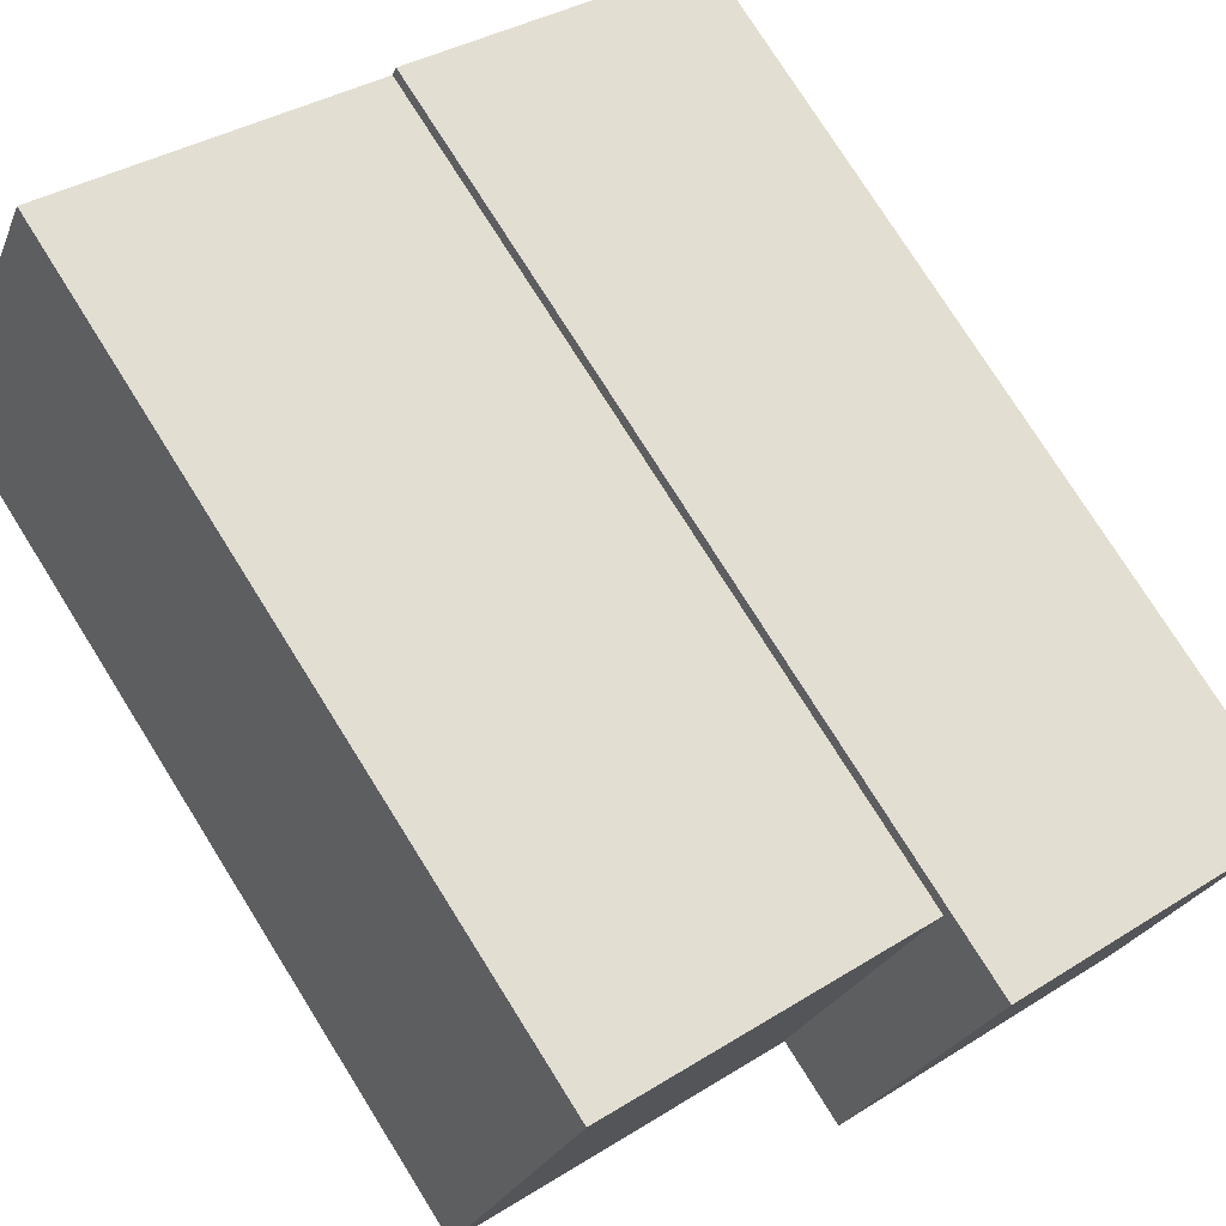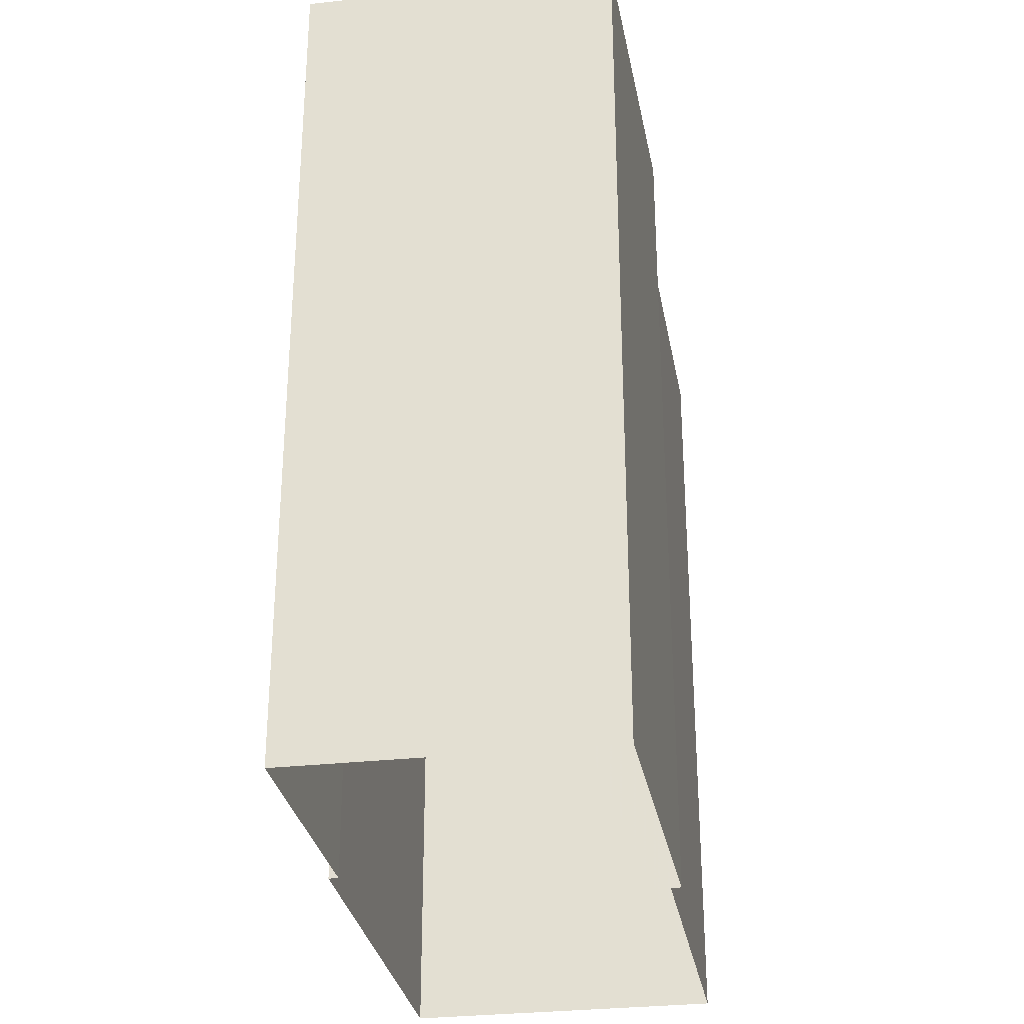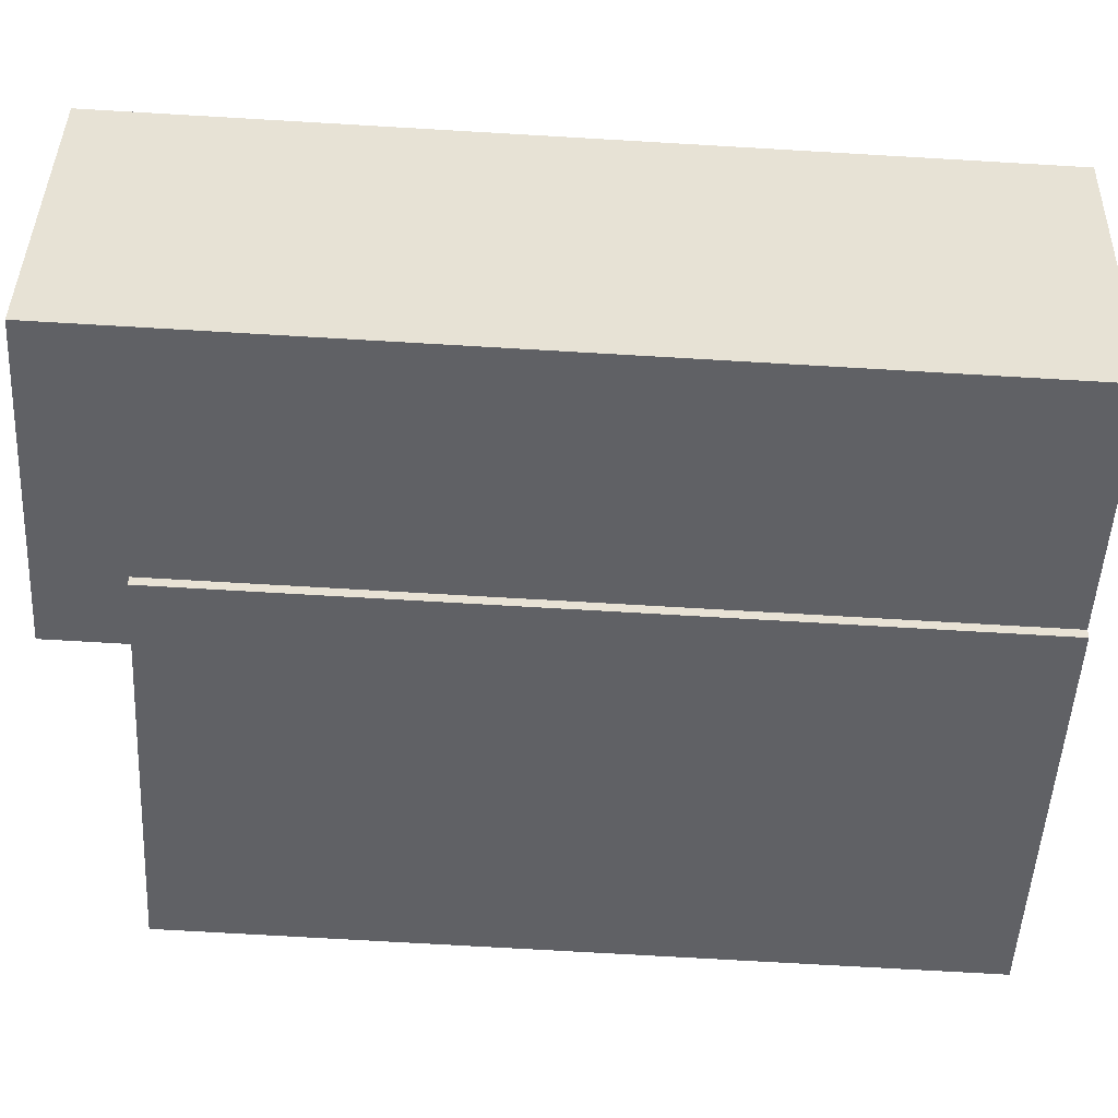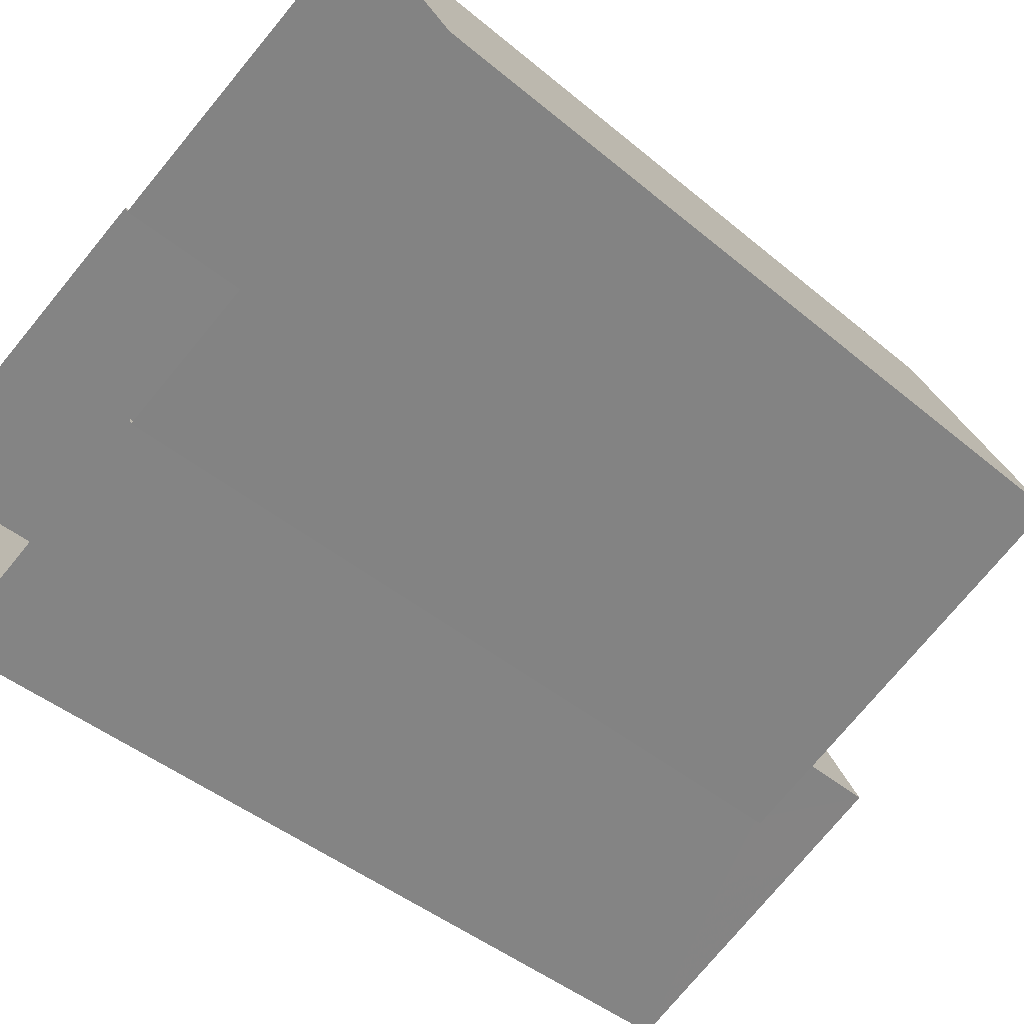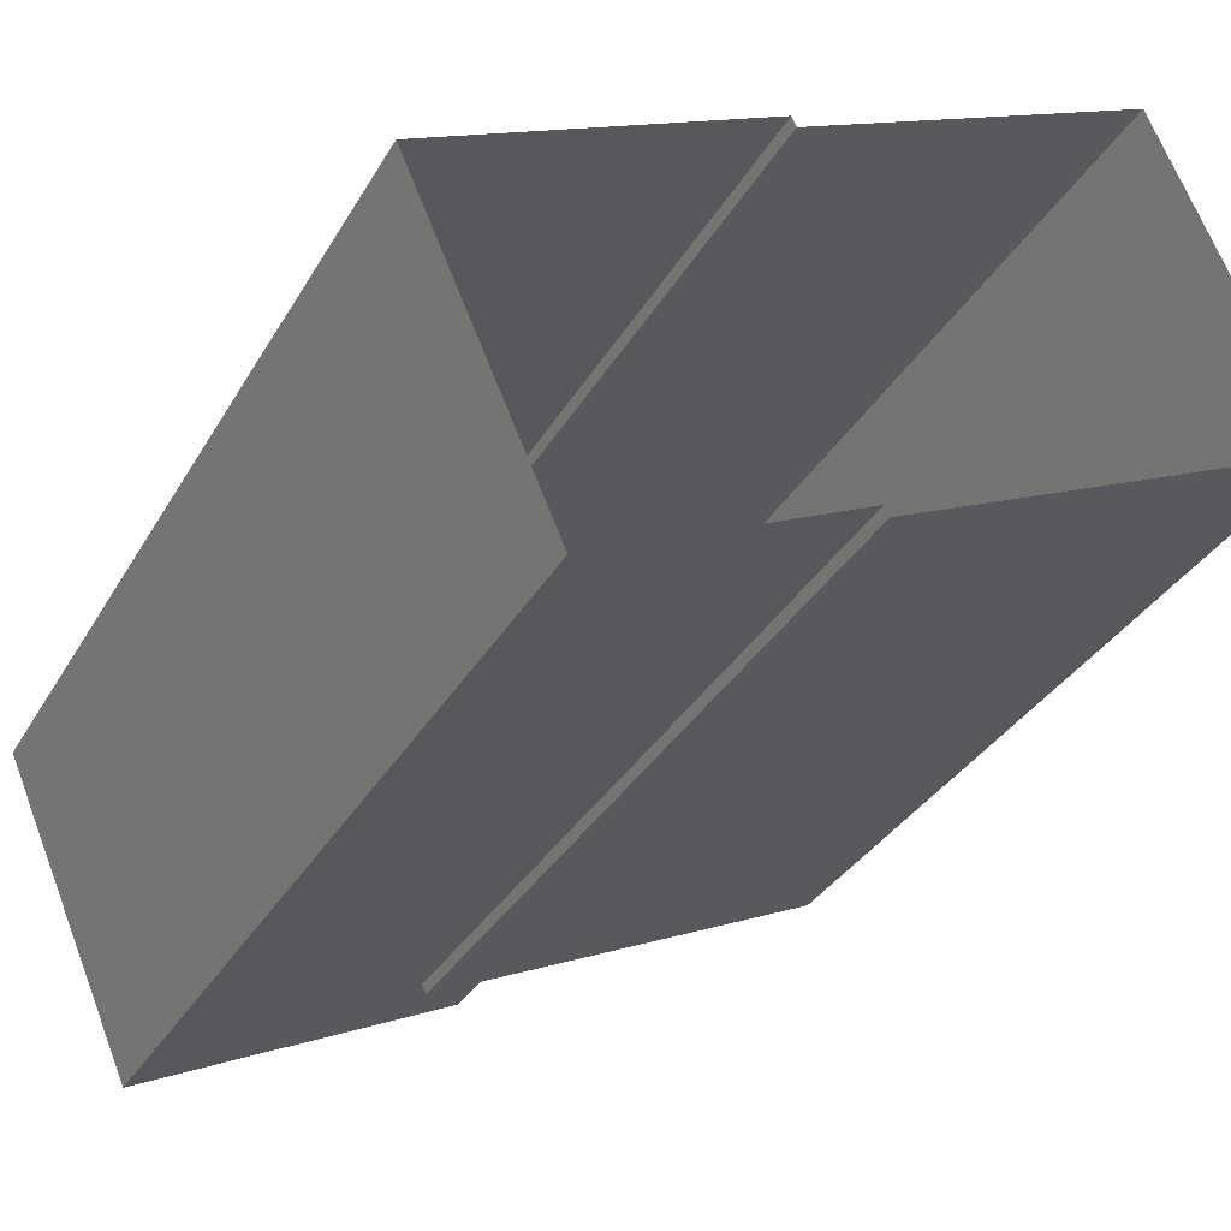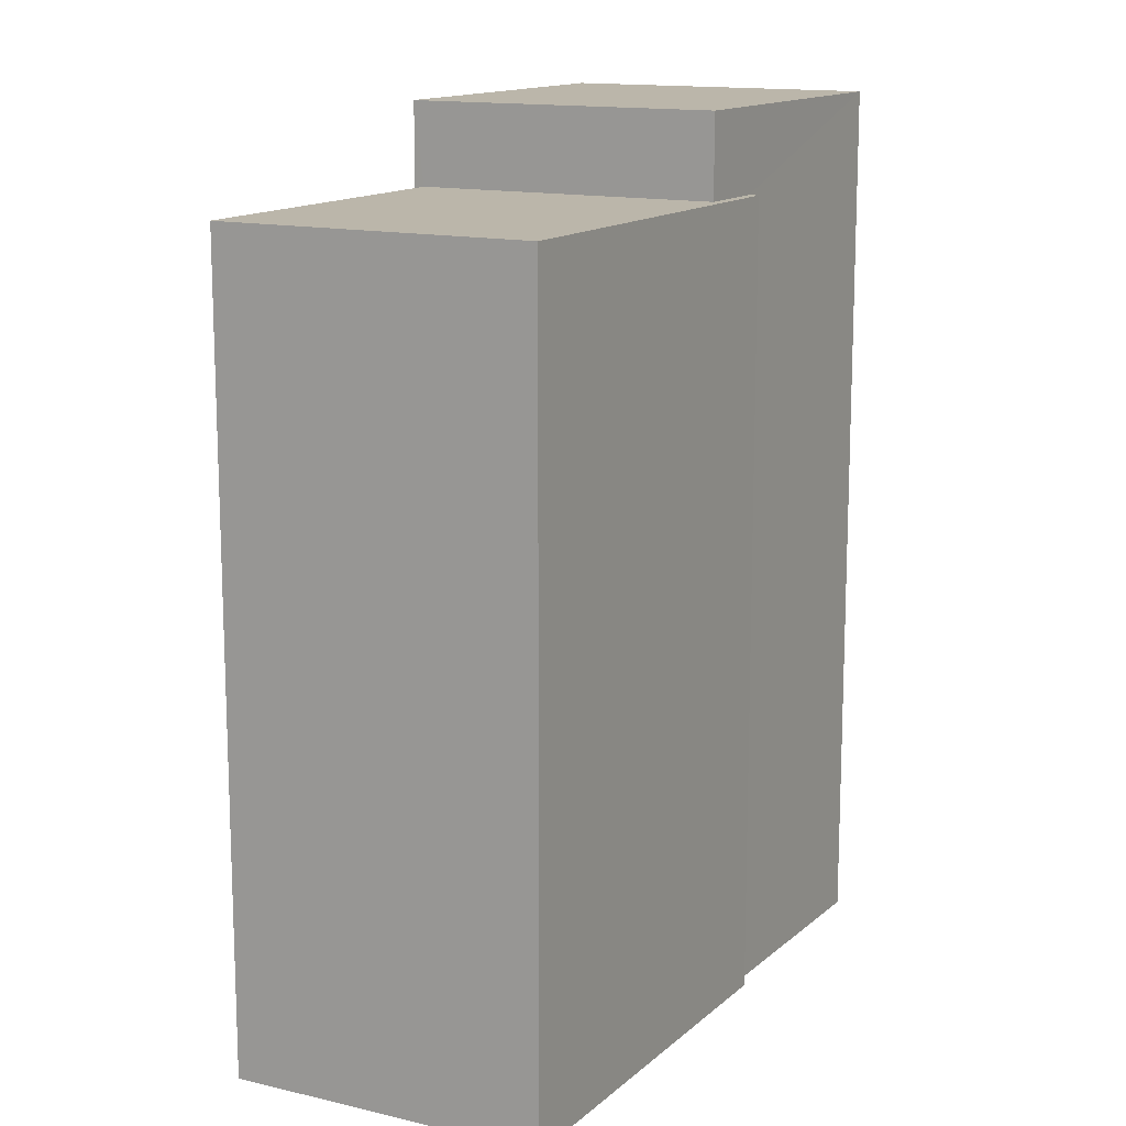
<metadata>
{"format":"obj","ext":"obj","renderer":"f3d","projection":"perspective","resolution":1024,"background":"white","views":[{"elev":76.5,"azim":-32.1,"up":"+Y"},{"elev":-30.7,"azim":75.5,"up":"+Z"},{"elev":-74.3,"azim":86.7,"up":"+Y"},{"elev":-43.3,"azim":-134.7,"up":"+Y"},{"elev":-33.2,"azim":154.2,"up":"+Y"},{"elev":13.9,"azim":-85.5,"up":"+Z"}]}
</metadata>
<code>
v -1.269e+04 -3.384e+04 37.56
v -1.269e+04 -3.384e+04 37.56
v -1.269e+04 -3.384e+04 37.56
v -1.269e+04 -3.384e+04 37.56
v -1.269e+04 -3.384e+04 37.56
v -1.269e+04 -3.384e+04 37.56
v -1.269e+04 -3.384e+04 37.56
v -1.269e+04 -3.384e+04 37.56
v -1.269e+04 -3.384e+04 45.76
v -1.269e+04 -3.384e+04 45.76
v -1.269e+04 -3.384e+04 45.76
v -1.269e+04 -3.384e+04 45.76
v -1.269e+04 -3.384e+04 45.76
v -1.269e+04 -3.384e+04 45.76
v -1.269e+04 -3.384e+04 46.61
v -1.269e+04 -3.384e+04 46.61
v -1.269e+04 -3.384e+04 46.61
v -1.269e+04 -3.384e+04 46.61
f 1 2 3
f 4 3 5
f 2 6 7
f 8 5 7
f 3 2 5
f 5 2 7
f 9 10 11
f 12 11 13
f 9 14 10
f 11 10 13
f 15 16 17
f 15 18 16
f 9 11 3
f 4 9 3
f 11 1 3
f 11 12 1
f 13 1 12
f 13 2 1
f 14 9 4
f 5 14 4
f 16 14 17
f 17 14 8
f 16 10 14
f 8 14 5
f 10 16 13
f 2 13 6
f 6 13 18
f 13 16 18
f 6 15 7
f 6 18 15
f 17 8 7
f 15 17 7

</code>
